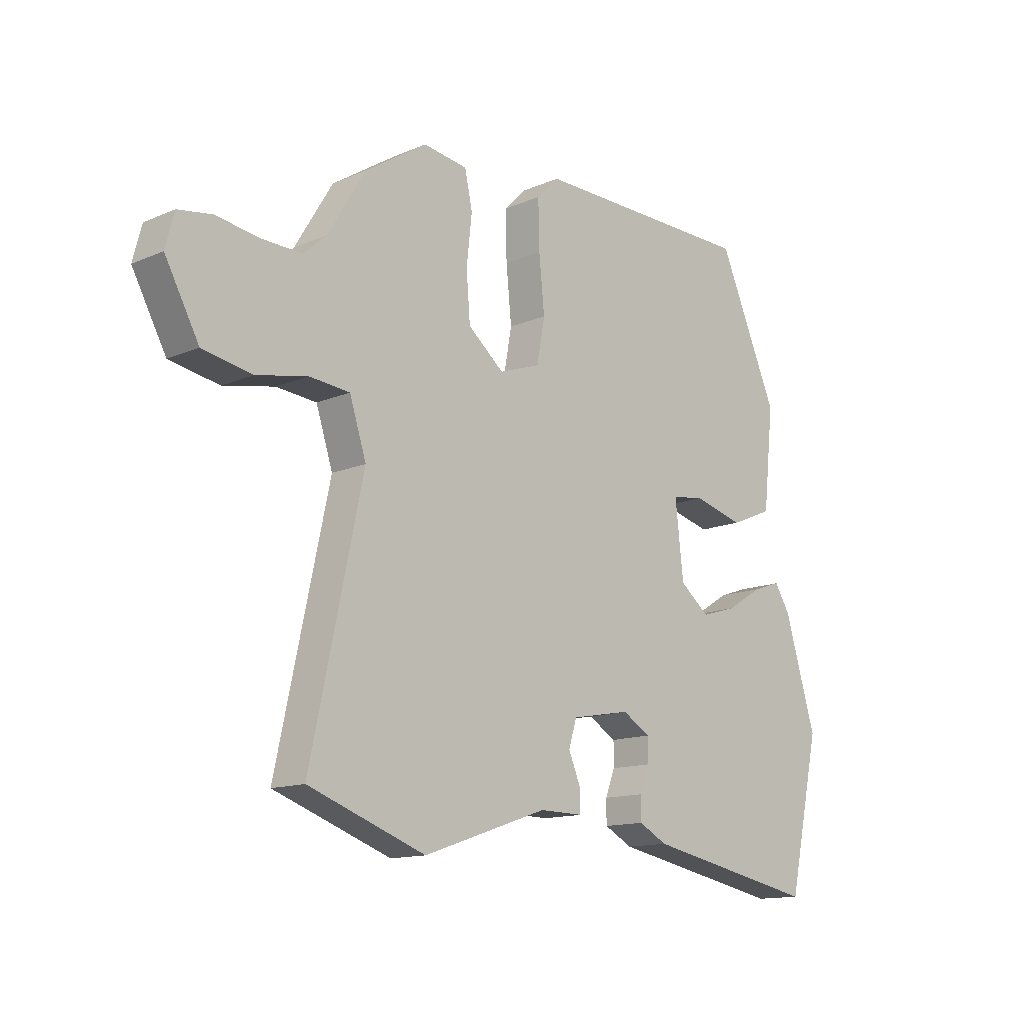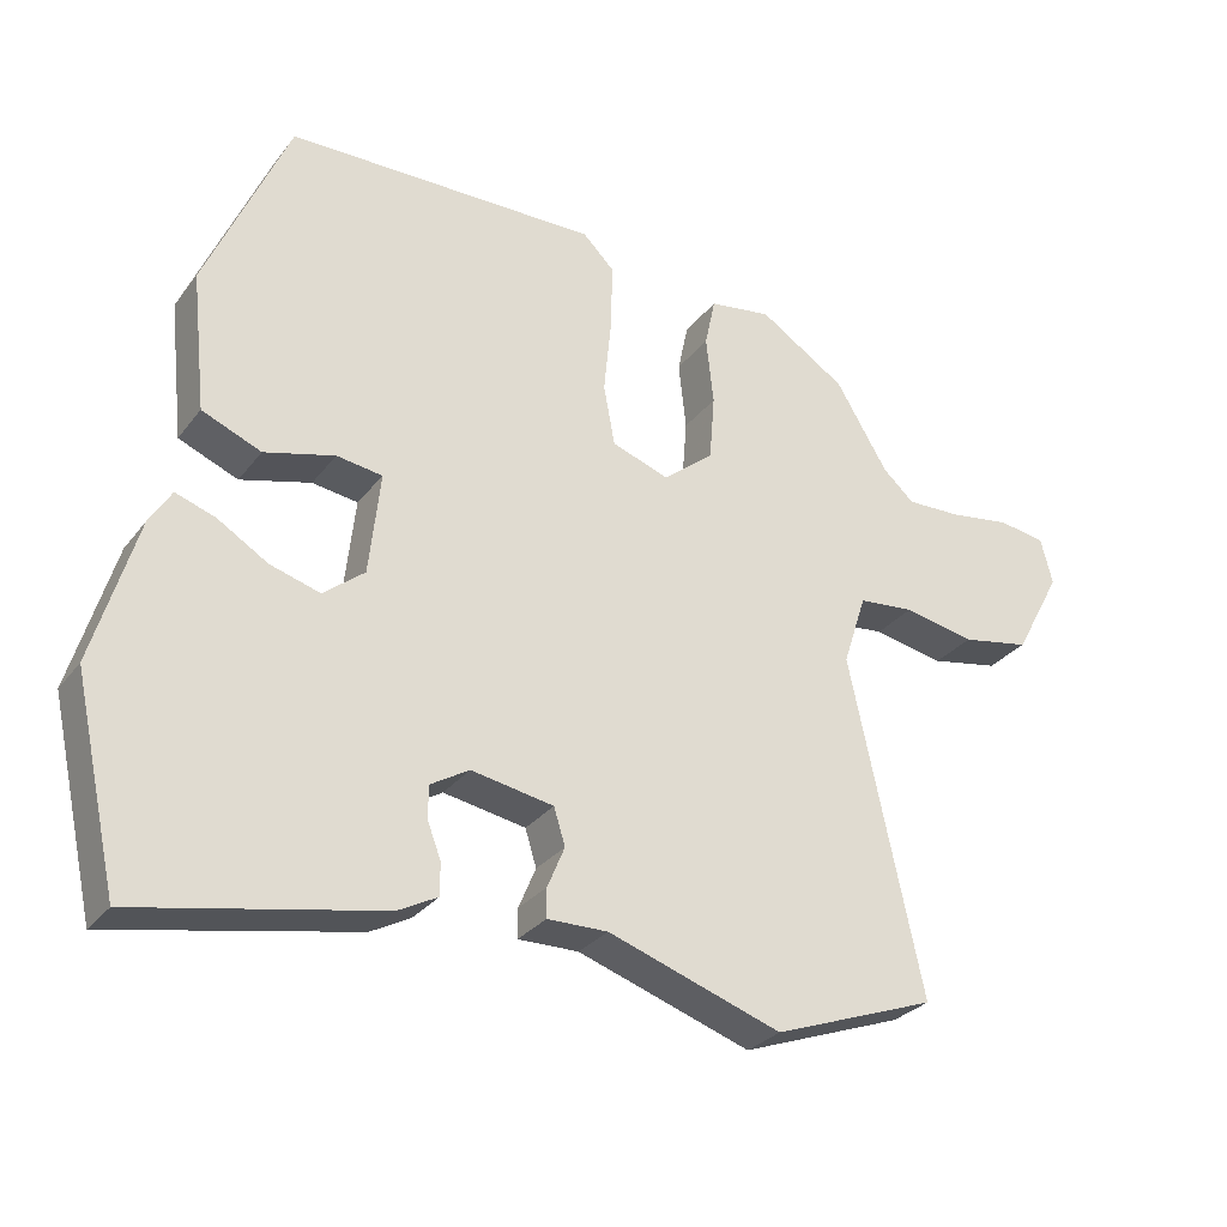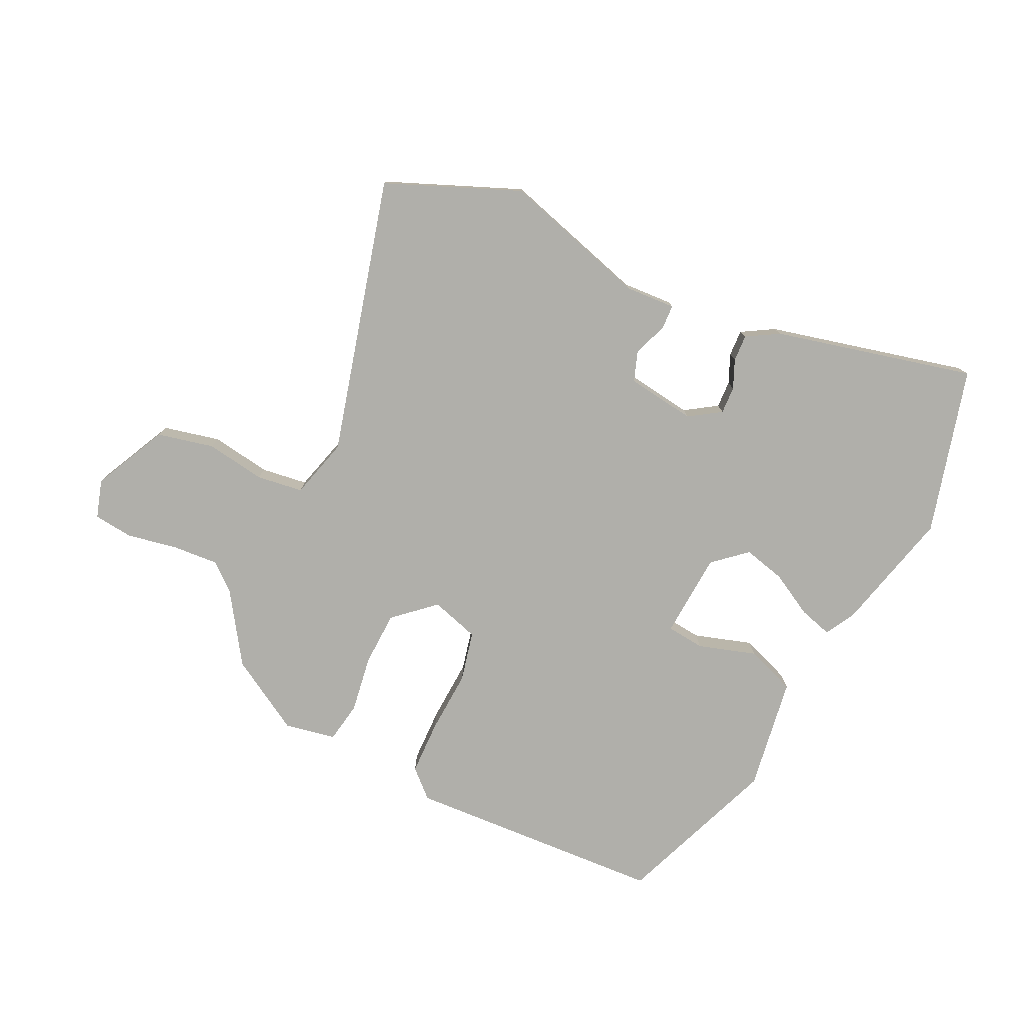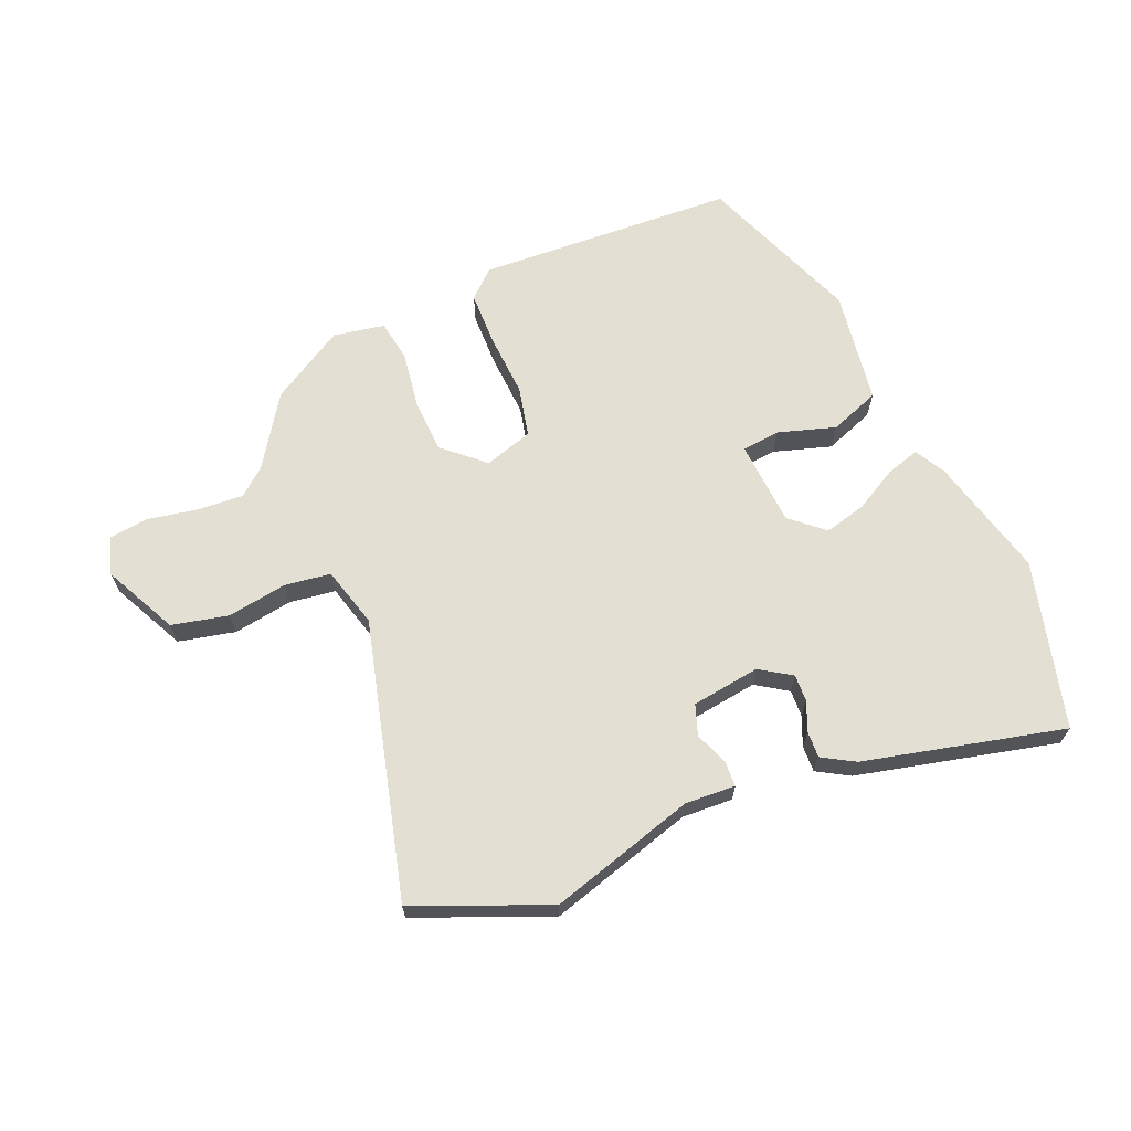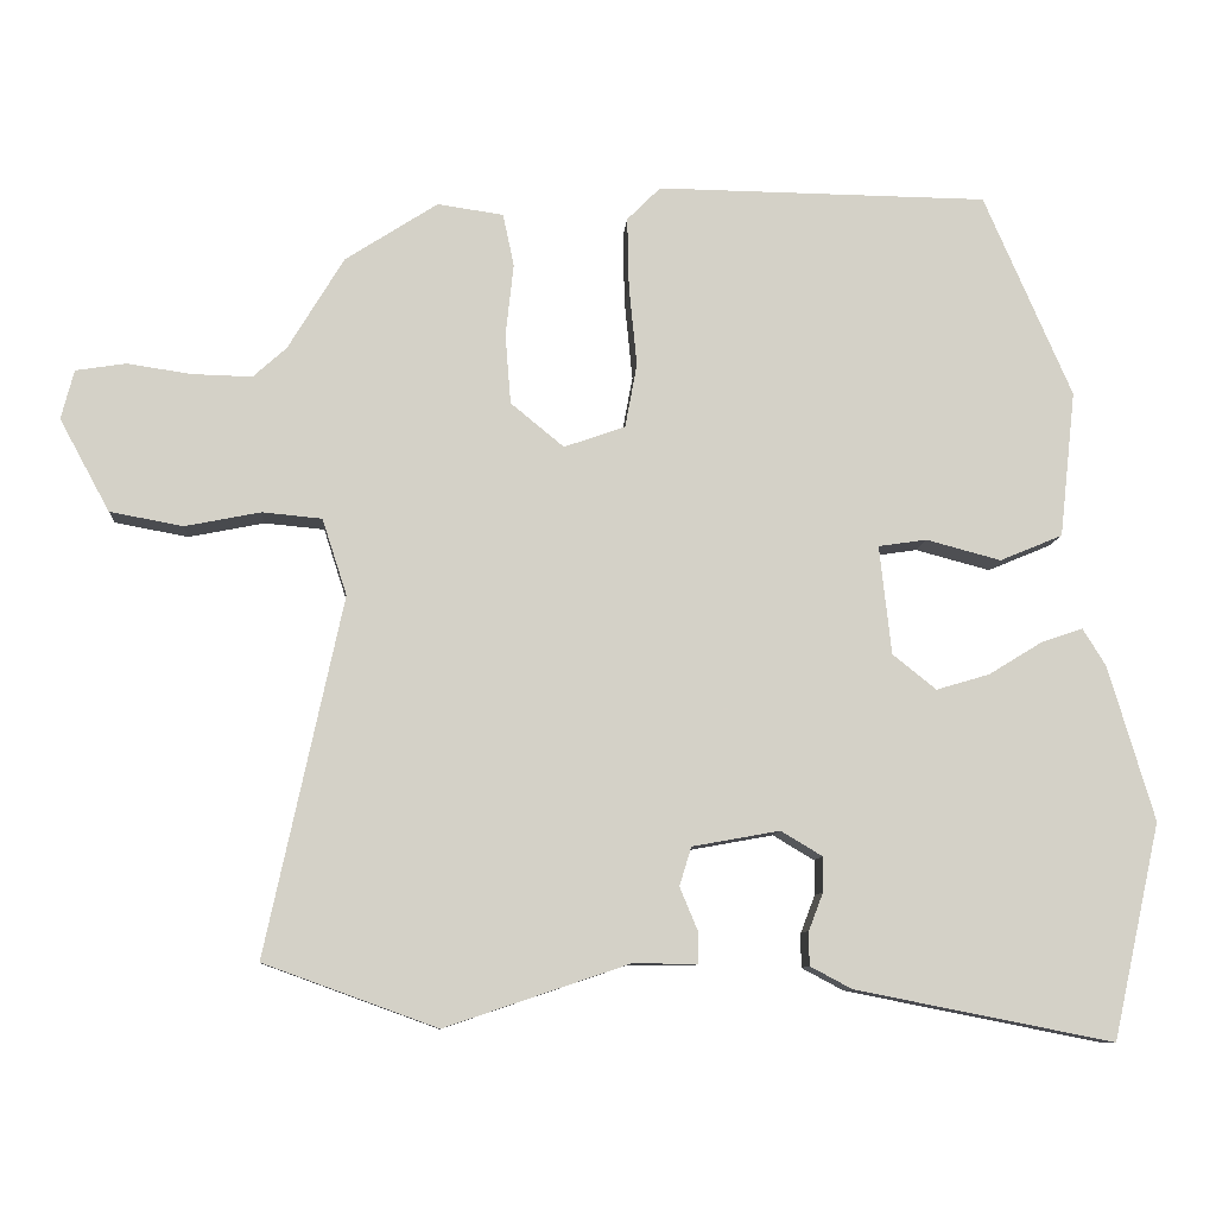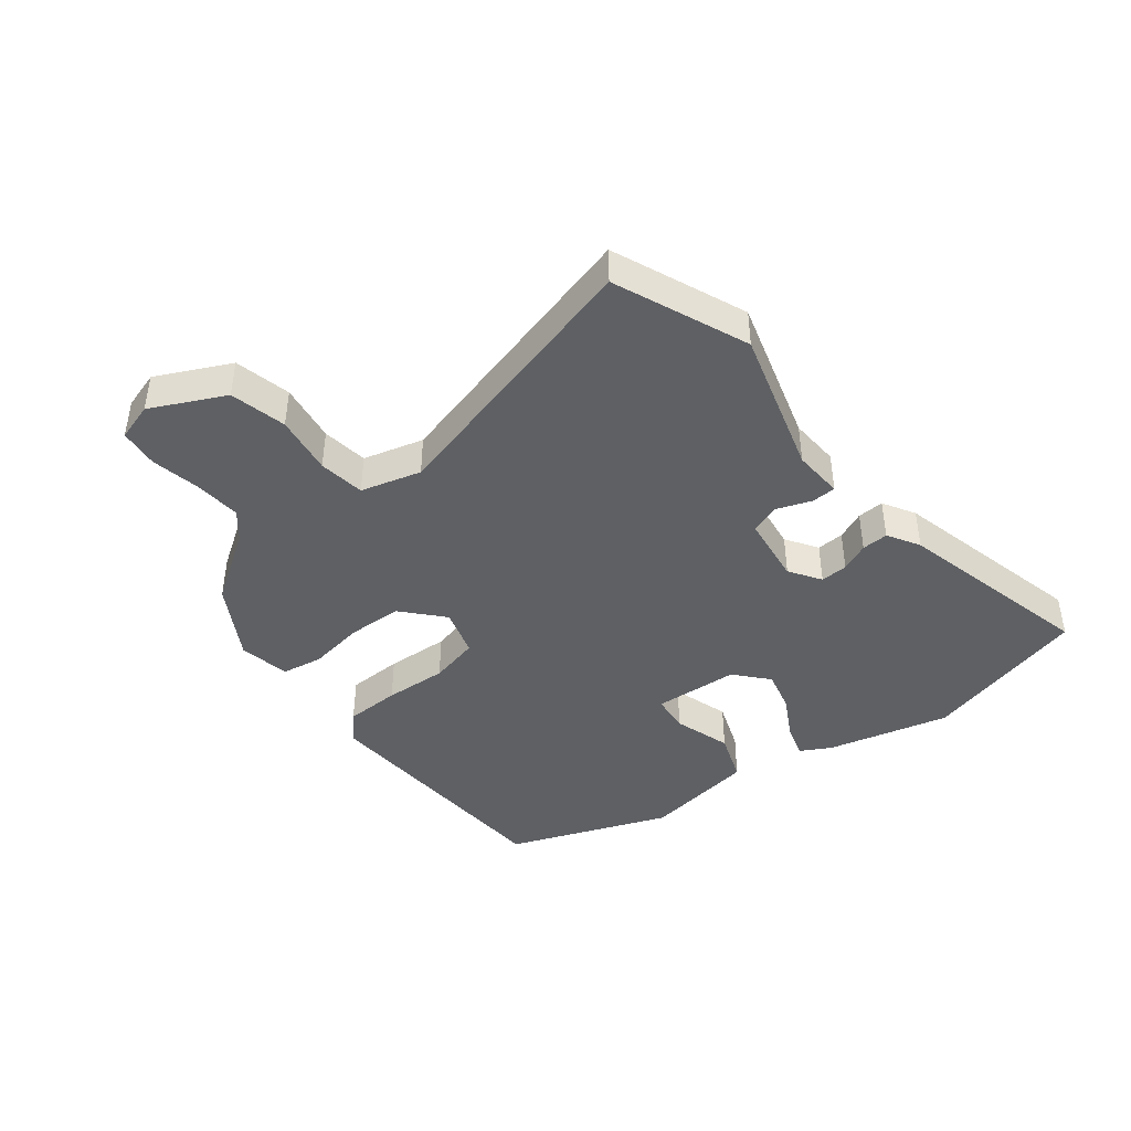
<metadata>
{"format":"obj","ext":"obj","renderer":"f3d","projection":"perspective","resolution":1024,"background":"white","views":[{"elev":-13.5,"azim":134.1,"up":"+Z"},{"elev":-29.1,"azim":-30.0,"up":"+Z"},{"elev":-78.0,"azim":156.9,"up":"+Y"},{"elev":66.6,"azim":159.5,"up":"+Y"},{"elev":-9.4,"azim":175.8,"up":"+Z"},{"elev":-43.0,"azim":130.7,"up":"+Y"}]}
</metadata>
<code>
v 0.561 0.07 -0.478
v 0.343 0.07 -0.557
v 0.111 0.07 -0.478
v 0.03 0.07 -0.479
v 0.03 0.07 -0.44
v 0.053 0.07 -0.385
v 0.038 0.07 -0.336
v -0.072 0.07 -0.316
v -0.124 0.07 -0.347
v -0.124 0.07 -0.391
v -0.106 0.07 -0.438
v -0.106 0.07 -0.481
v -0.159 0.07 -0.509
v -0.484 0.07 -0.573
v -0.544 0.07 -0.302
v -0.486 0.07 -0.107
v -0.457 0.07 -0.06
v -0.404 0.07 -0.078
v -0.337 0.07 -0.119
v -0.27 0.07 -0.139
v -0.215 0.07 -0.095
v -0.2 0.07 0.042
v -0.261 0.07 0.051
v -0.355 0.07 0.026
v -0.434 0.07 0.059
v -0.454 0.07 0.243
v -0.343 0.07 0.498
v 0.074 0.07 0.503
v 0.116 0.07 0.461
v 0.114 0.07 0.372
v 0.104 0.07 0.271
v 0.119 0.07 0.19
v 0.196 0.07 0.163
v 0.263 0.07 0.218
v 0.27 0.07 0.306
v 0.26 0.07 0.397
v 0.274 0.07 0.463
v 0.357 0.07 0.475
v 0.473 0.07 0.4
v 0.543 0.07 0.284
v 0.585 0.07 0.246
v 0.66 0.07 0.248
v 0.741 0.07 0.26
v 0.804 0.07 0.25
v 0.82 0.07 0.188
v 0.757 0.07 0.072
v 0.665 0.07 0.055
v 0.57 0.07 0.074
v 0.495 0.07 0.067
v 0.464 0.07 -0.029
v 0.561 0 -0.478
v 0.343 0 -0.557
v 0.111 0 -0.478
v 0.03 0 -0.479
v 0.03 0 -0.44
v 0.053 0 -0.385
v 0.038 0 -0.336
v -0.072 0 -0.316
v -0.124 0 -0.347
v -0.124 0 -0.391
v -0.106 0 -0.438
v -0.106 0 -0.481
v -0.159 0 -0.509
v -0.484 0 -0.573
v -0.544 0 -0.302
v -0.486 0 -0.107
v -0.457 0 -0.06
v -0.404 0 -0.078
v -0.337 0 -0.119
v -0.27 0 -0.139
v -0.215 0 -0.095
v -0.2 0 0.042
v -0.261 0 0.051
v -0.355 0 0.026
v -0.434 0 0.059
v -0.454 0 0.243
v -0.343 0 0.498
v 0.074 0 0.503
v 0.116 0 0.461
v 0.114 0 0.372
v 0.104 0 0.271
v 0.119 0 0.19
v 0.196 0 0.163
v 0.263 0 0.218
v 0.27 0 0.306
v 0.26 0 0.397
v 0.274 0 0.463
v 0.357 0 0.475
v 0.473 0 0.4
v 0.543 0 0.284
v 0.585 0 0.246
v 0.66 0 0.248
v 0.741 0 0.26
v 0.804 0 0.25
v 0.82 0 0.188
v 0.757 0 0.072
v 0.665 0 0.055
v 0.57 0 0.074
v 0.495 0 0.067
v 0.464 0 -0.029
f 45 46 47 48
f 45 48 49
f 42 43 44 45
f 41 42 45 49
f 40 41 49
f 39 40 49 50
f 35 36 37 38
f 34 35 38 39
f 28 29 30 31
f 26 27 28 31
f 26 31 32
f 23 24 25 26
f 22 23 26 32
f 21 22 32 33
f 16 17 18 19
f 16 19 20
f 15 16 20
f 14 15 20
f 10 11 12 13
f 9 10 13 14
f 3 4 5 6
f 3 6 7
f 50 1 2 3
f 34 39 50 3
f 14 20 21 33
f 9 14 33 34
f 8 9 34
f 7 8 34
f 3 7 34
f 98 97 96 95
f 99 98 95
f 95 94 93 92
f 99 95 92 91
f 99 91 90
f 100 99 90 89
f 88 87 86 85
f 89 88 85 84
f 81 80 79 78
f 81 78 77 76
f 82 81 76
f 76 75 74 73
f 82 76 73 72
f 83 82 72 71
f 69 68 67 66
f 70 69 66
f 70 66 65
f 70 65 64
f 63 62 61 60
f 64 63 60 59
f 56 55 54 53
f 57 56 53
f 53 52 51 100
f 53 100 89 84
f 83 71 70 64
f 84 83 64 59
f 84 59 58
f 84 58 57
f 84 57 53
f 1 51 52 2
f 2 52 53 3
f 3 53 54 4
f 4 54 55 5
f 5 55 56 6
f 6 56 57 7
f 7 57 58 8
f 8 58 59 9
f 9 59 60 10
f 10 60 61 11
f 11 61 62 12
f 12 62 63 13
f 13 63 64 14
f 14 64 65 15
f 15 65 66 16
f 16 66 67 17
f 17 67 68 18
f 18 68 69 19
f 19 69 70 20
f 20 70 71 21
f 21 71 72 22
f 22 72 73 23
f 23 73 74 24
f 24 74 75 25
f 25 75 76 26
f 26 76 77 27
f 27 77 78 28
f 28 78 79 29
f 29 79 80 30
f 30 80 81 31
f 31 81 82 32
f 32 82 83 33
f 33 83 84 34
f 34 84 85 35
f 35 85 86 36
f 36 86 87 37
f 37 87 88 38
f 38 88 89 39
f 39 89 90 40
f 40 90 91 41
f 41 91 92 42
f 42 92 93 43
f 43 93 94 44
f 44 94 95 45
f 45 95 96 46
f 46 96 97 47
f 47 97 98 48
f 48 98 99 49
f 49 99 100 50
f 50 100 51 1

</code>
